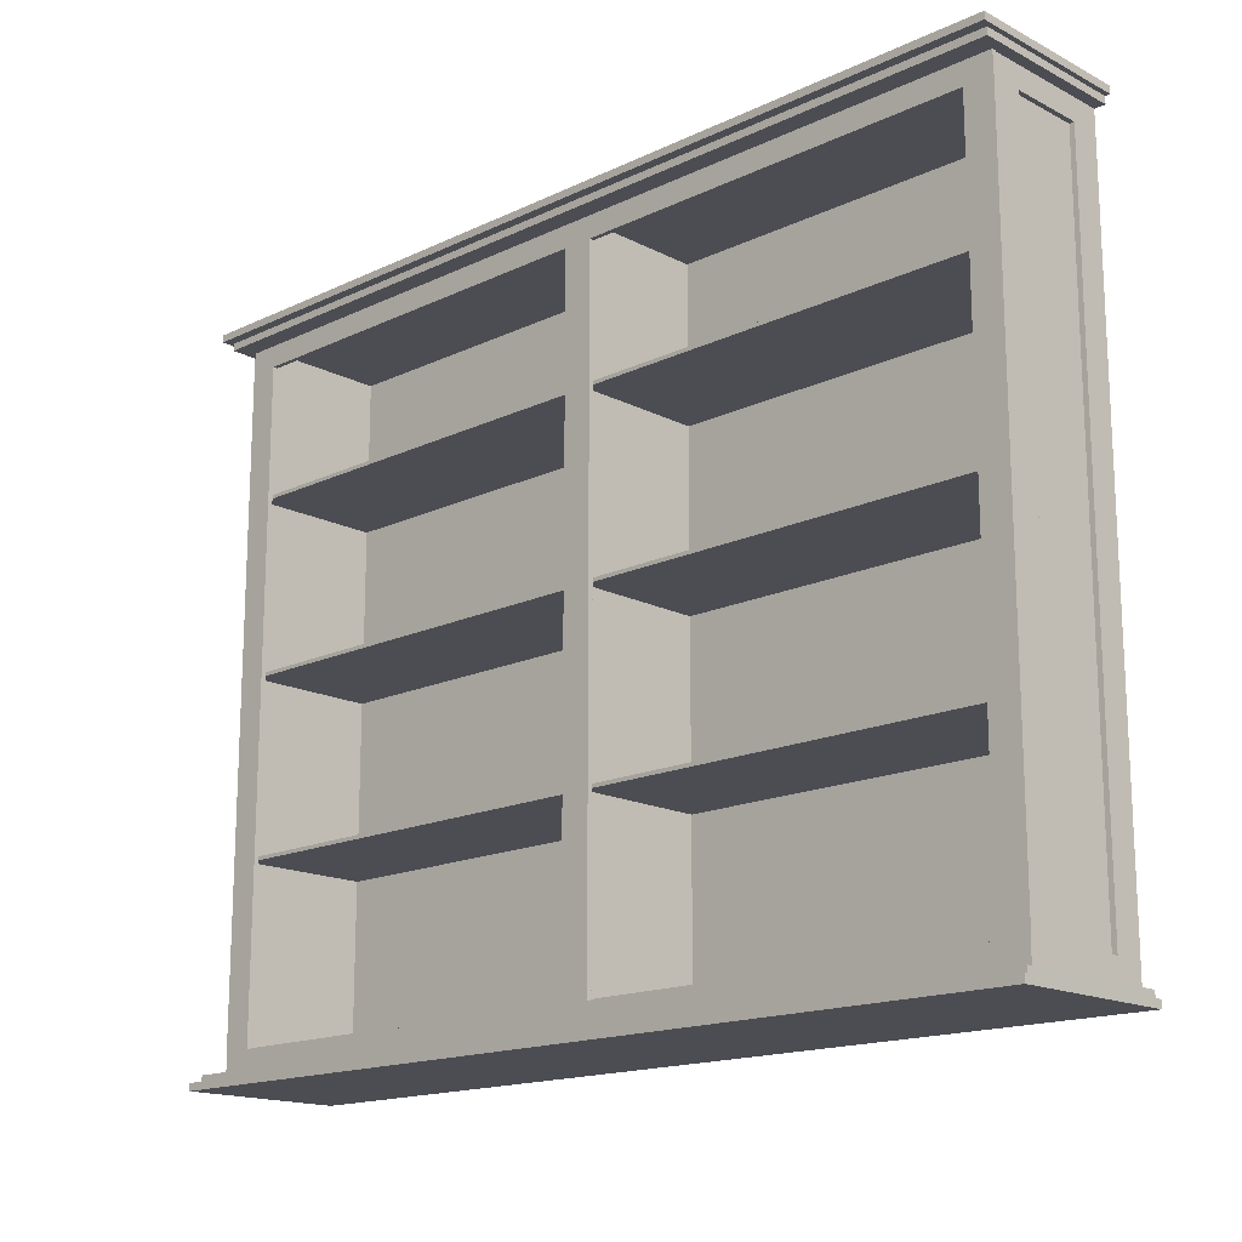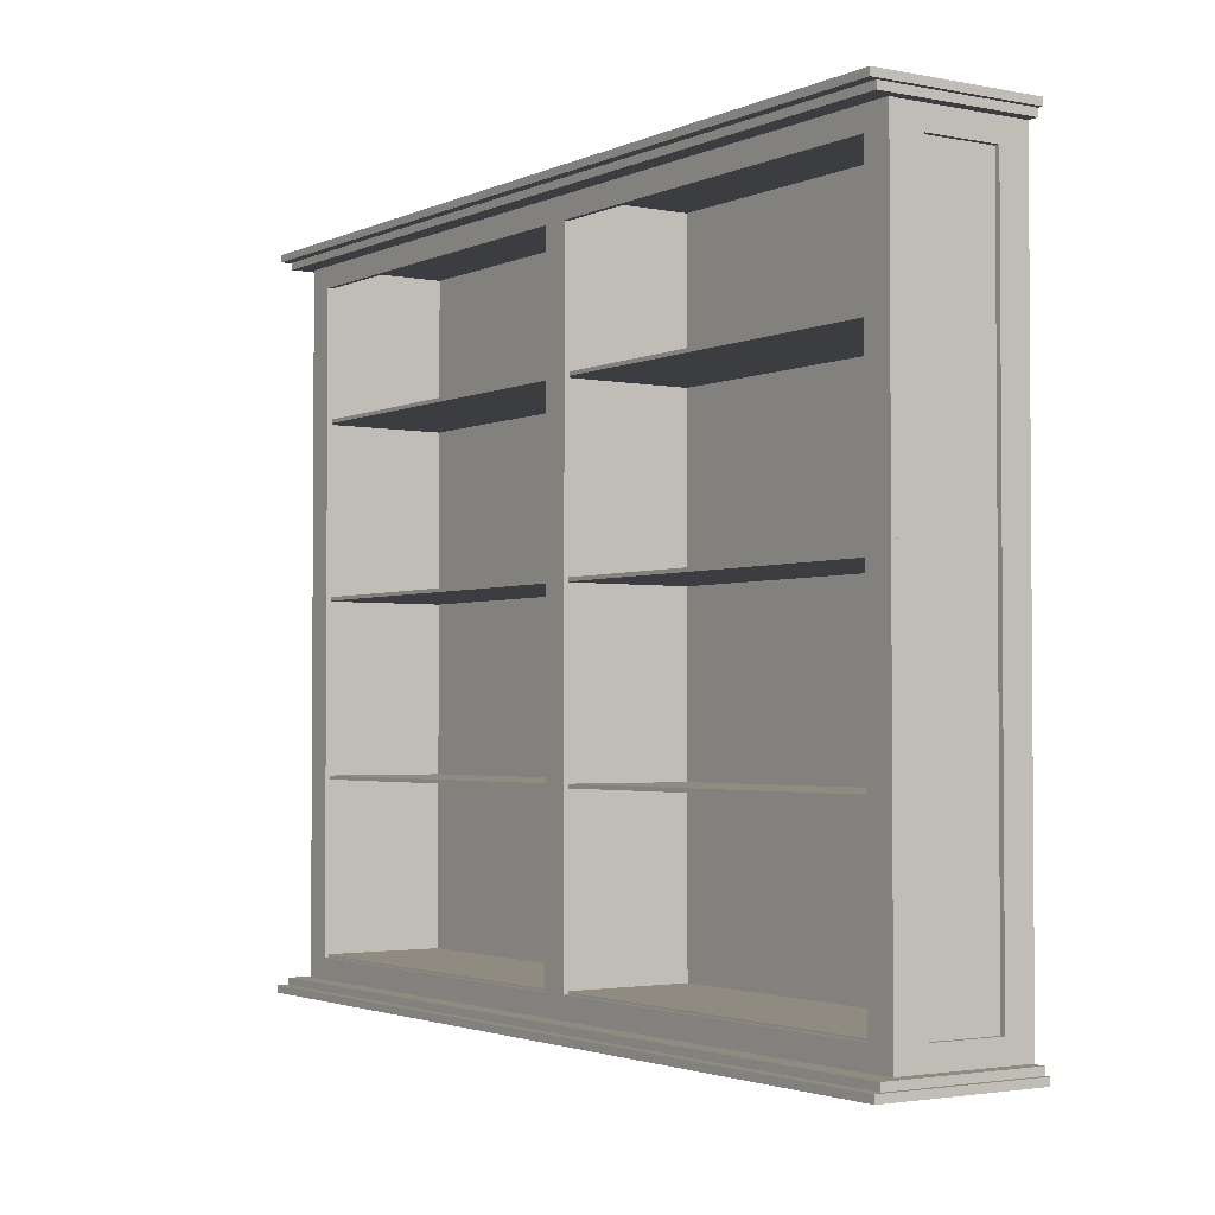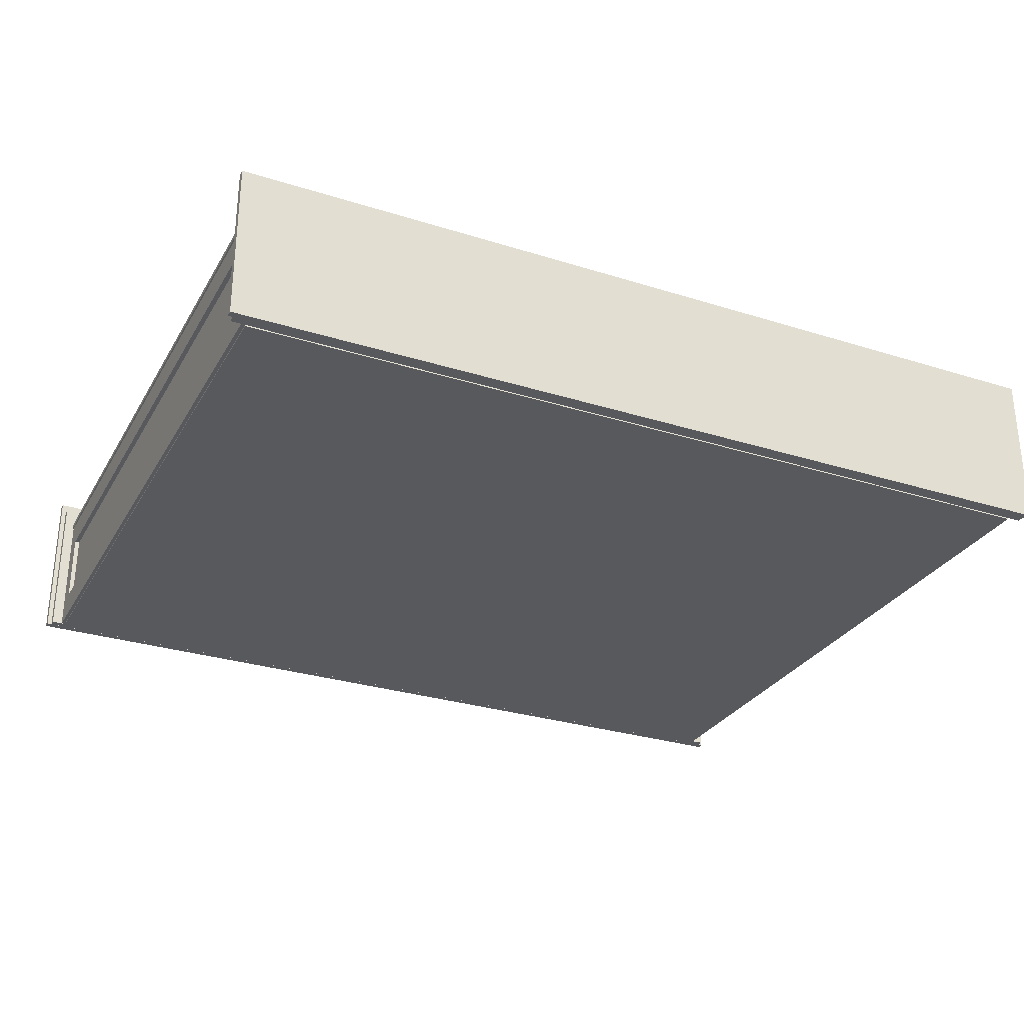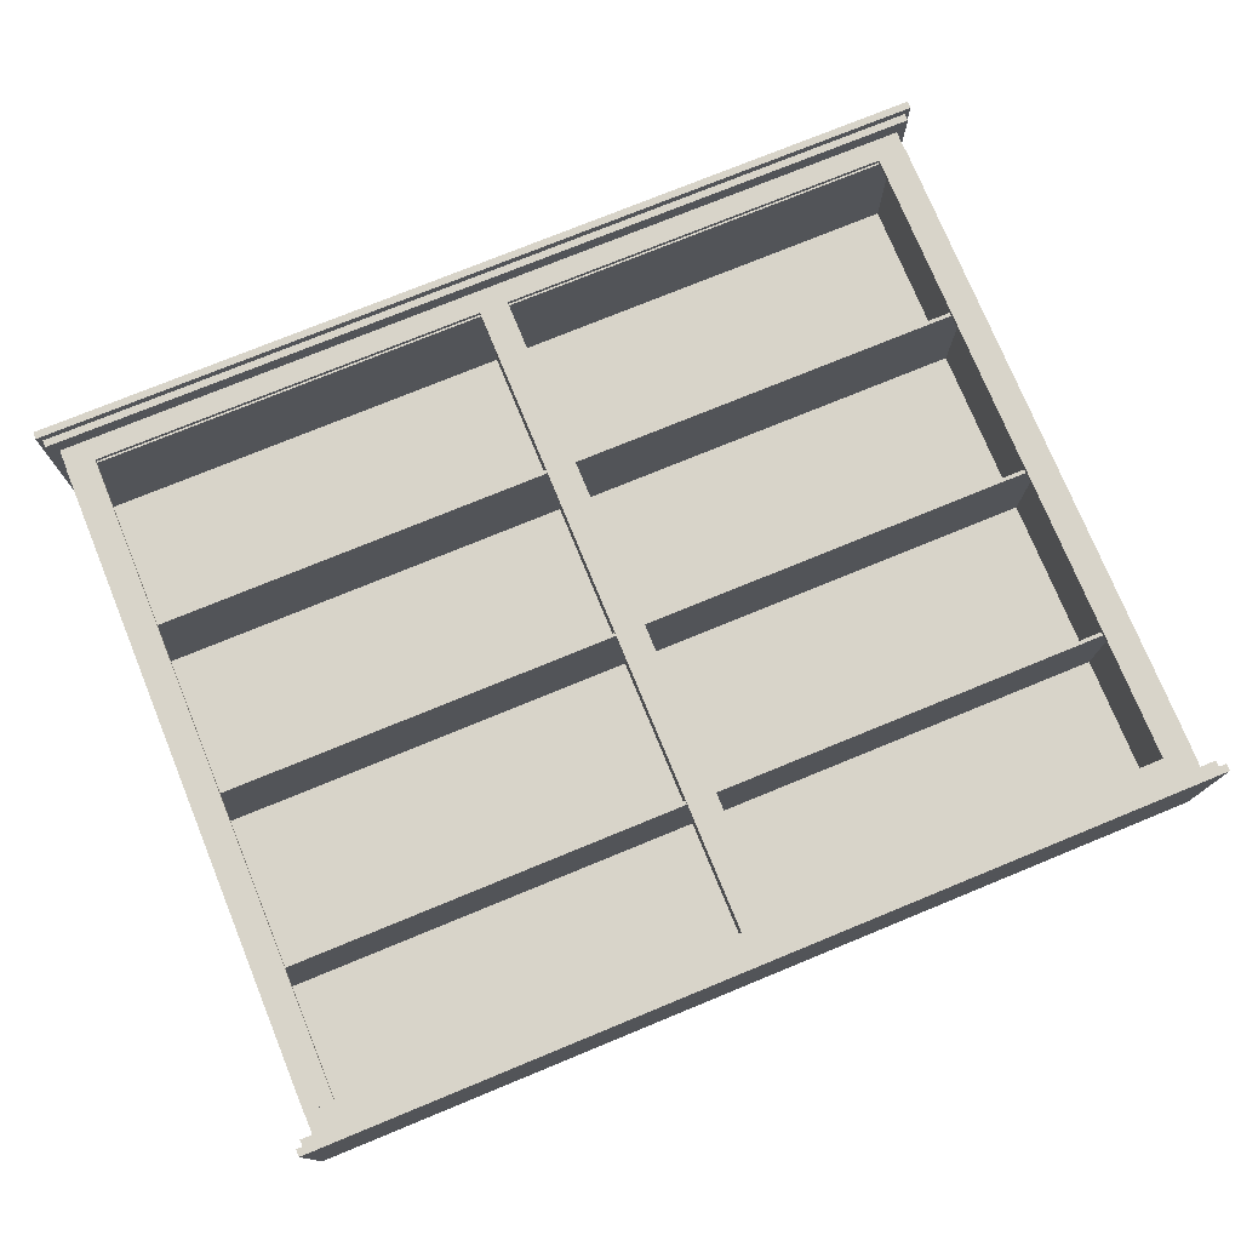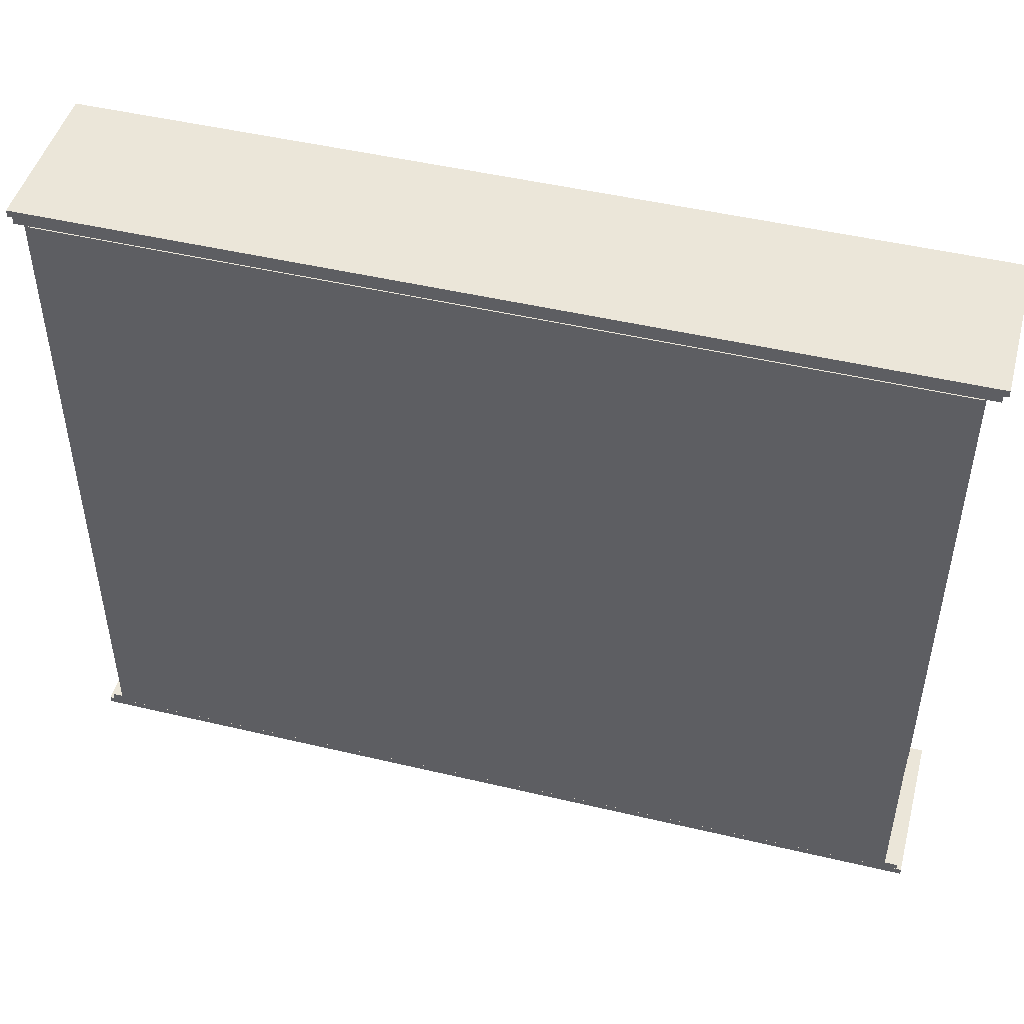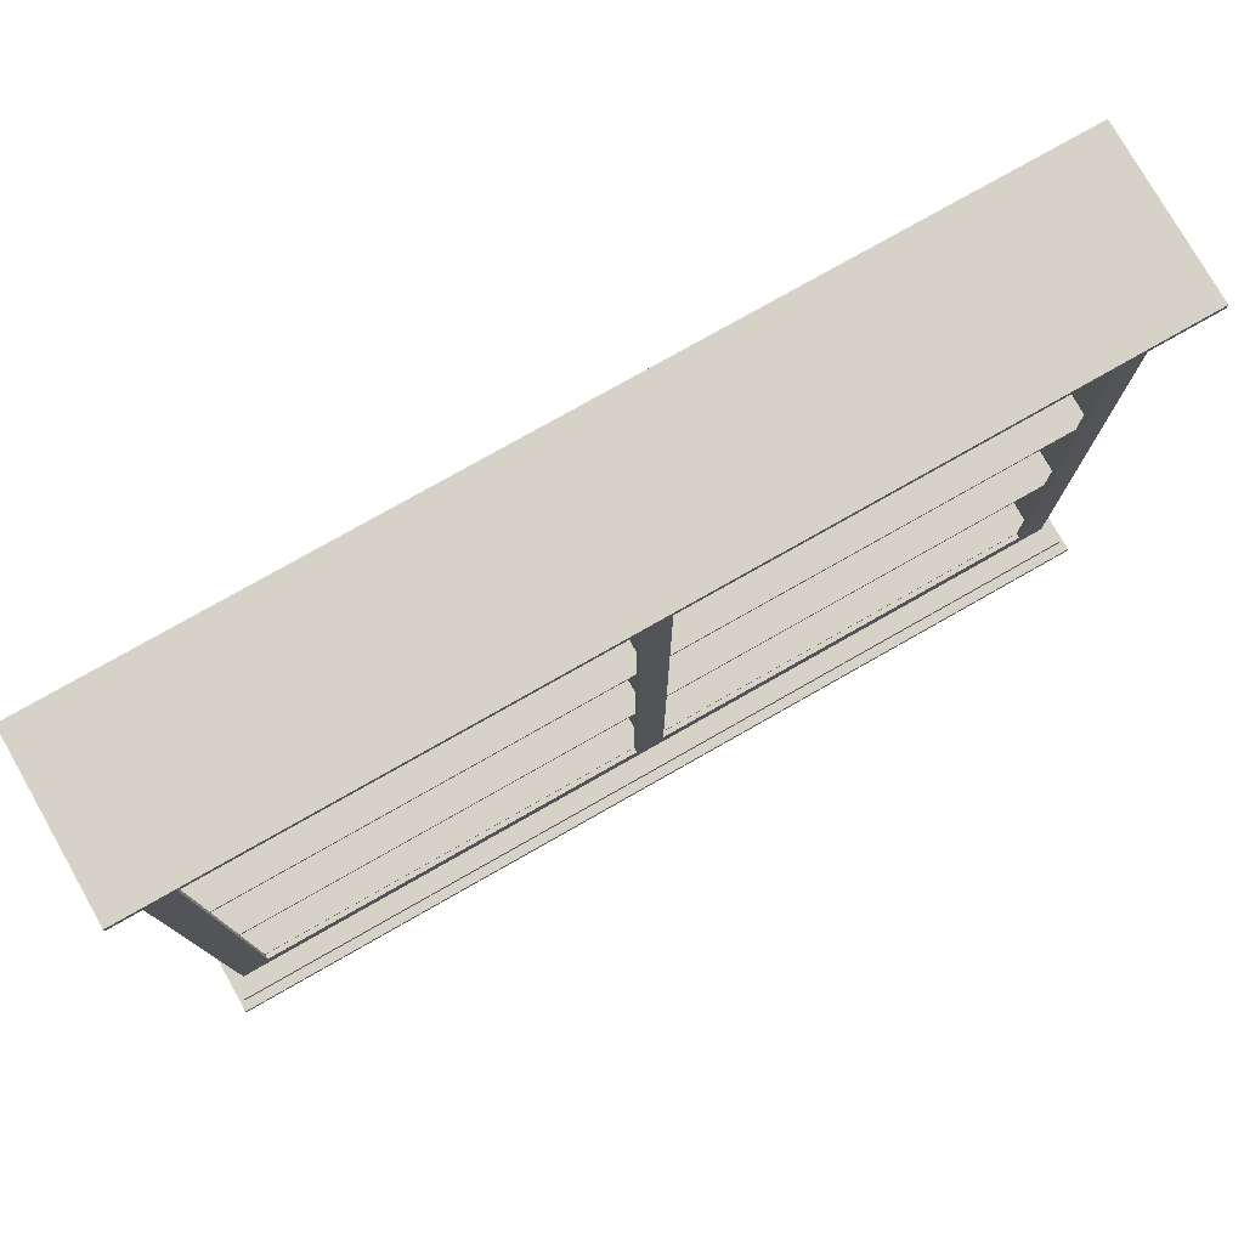
<metadata>
{"format":"obj","ext":"obj","renderer":"f3d","projection":"perspective","resolution":1024,"background":"white","views":[{"elev":-16.4,"azim":43.9,"up":"+Y"},{"elev":-2.5,"azim":56.1,"up":"+Y"},{"elev":-29.3,"azim":155.0,"up":"+Z"},{"elev":75.7,"azim":157.7,"up":"+Z"},{"elev":47.4,"azim":-165.0,"up":"+Y"},{"elev":77.4,"azim":-29.6,"up":"+Y"}]}
</metadata>
<code>
v 0.975 0.776 0.02621
v 0.975 0.7835 0.02621
v 0.975 0.776 0.198
v 0.975 0.7835 0.198
v 0.02503 0.776 0.198
v 0.02503 0.776 0.02621
v 0.02503 0.7835 0.02621
v 0.02503 0.7835 0.198
v 0.97 0.7684 0.02627
v 0.97 0.776 0.02627
v 0.97 0.7684 0.1879
v 0.97 0.776 0.1879
v 0.03007 0.7684 0.1879
v 0.03007 0.7684 0.02627
v 0.03007 0.776 0.02627
v 0.03007 0.776 0.1879
v 0.02502 0.03371 0.02621
v 0.025 0.02613 0.02621
v 0.02502 0.03371 0.198
v 0.025 0.02613 0.198
v 0.975 0.03258 0.198
v 0.975 0.03258 0.02621
v 0.975 0.025 0.02621
v 0.975 0.025 0.198
v 0.03007 0.04129 0.02627
v 0.03005 0.03371 0.02627
v 0.03007 0.04129 0.1879
v 0.03005 0.03371 0.1879
v 0.97 0.04016 0.1879
v 0.97 0.04016 0.02627
v 0.9699 0.03259 0.02627
v 0.9699 0.03259 0.1879
v 0.9548 0.04072 0.025
v 0.9548 0.7684 0.025
v 0.9548 0.04072 0.02743
v 0.9548 0.7684 0.02743
v 0.04522 0.04072 0.02743
v 0.04522 0.04072 0.025
v 0.04522 0.7684 0.025
v 0.04522 0.7684 0.02743
v 0.9498 0.06157 0.02621
v 0.9498 0.06536 0.02621
v 0.9498 0.06157 0.1626
v 0.9498 0.06536 0.1626
v 0.05028 0.06157 0.1627
v 0.05028 0.06157 0.02621
v 0.05028 0.06536 0.02621
v 0.05028 0.06536 0.1627
v 0.9498 0.2435 0.02621
v 0.9498 0.2473 0.02621
v 0.9498 0.2435 0.1626
v 0.9498 0.2473 0.1626
v 0.05028 0.2435 0.1627
v 0.05028 0.2435 0.02621
v 0.05028 0.2473 0.02621
v 0.05028 0.2473 0.1627
v 0.9498 0.4254 0.02621
v 0.9498 0.4292 0.02621
v 0.9498 0.4254 0.1626
v 0.9498 0.4292 0.1626
v 0.05028 0.4254 0.1627
v 0.05028 0.4254 0.02621
v 0.05028 0.4292 0.02621
v 0.05028 0.4292 0.1627
v 0.9498 0.6073 0.02621
v 0.9498 0.6111 0.02621
v 0.9498 0.6073 0.1626
v 0.9498 0.6111 0.1626
v 0.05028 0.6073 0.1627
v 0.05028 0.6073 0.02621
v 0.05028 0.6111 0.02621
v 0.05028 0.6111 0.1627
v 0.9599 0.04072 0.1626
v 0.9599 0.06346 0.1626
v 0.9599 0.04072 0.1677
v 0.9599 0.06346 0.1677
v 0.04017 0.04072 0.1677
v 0.04017 0.04072 0.1626
v 0.04017 0.06346 0.1626
v 0.04017 0.06346 0.1677
v 0.9599 0.7457 0.1626
v 0.9599 0.7684 0.1626
v 0.9599 0.7457 0.1677
v 0.9599 0.7684 0.1677
v 0.04017 0.7457 0.1677
v 0.04017 0.7457 0.1626
v 0.04017 0.7684 0.1626
v 0.04017 0.7684 0.1677
v 0.07009 0.06346 0.1626
v 0.07009 0.7457 0.1626
v 0.07009 0.06346 0.1677
v 0.07009 0.7457 0.1677
v 0.03977 0.06346 0.1677
v 0.03977 0.06346 0.1626
v 0.03977 0.7457 0.1626
v 0.03977 0.7457 0.1677
v 0.5152 0.06346 0.1626
v 0.5152 0.7457 0.1626
v 0.5152 0.06346 0.1677
v 0.5152 0.7457 0.1677
v 0.4849 0.06346 0.1677
v 0.4849 0.06346 0.1626
v 0.4849 0.7457 0.1626
v 0.4849 0.7457 0.1677
v 0.9603 0.06346 0.1626
v 0.9603 0.7457 0.1626
v 0.9603 0.06346 0.1677
v 0.9603 0.7457 0.1677
v 0.9299 0.06346 0.1677
v 0.9299 0.06346 0.1626
v 0.9299 0.7457 0.1626
v 0.9299 0.7457 0.1677
v 0.05634 0.04072 0.02621
v 0.05634 0.7684 0.02621
v 0.05634 0.04072 0.1627
v 0.05634 0.7684 0.1627
v 0.04624 0.04072 0.1627
v 0.04624 0.04072 0.02621
v 0.04624 0.7684 0.02621
v 0.04624 0.7684 0.1627
v 0.5051 0.04072 0.02621
v 0.5051 0.7684 0.02621
v 0.5051 0.04072 0.1627
v 0.5051 0.7684 0.1627
v 0.495 0.04072 0.1627
v 0.495 0.04072 0.02621
v 0.495 0.7684 0.02621
v 0.495 0.7684 0.1627
v 0.9538 0.04072 0.02621
v 0.9538 0.7684 0.02621
v 0.9538 0.04072 0.1626
v 0.9538 0.7684 0.1626
v 0.9437 0.04072 0.1626
v 0.9437 0.04072 0.02621
v 0.9437 0.7684 0.02621
v 0.9437 0.7684 0.1626
v 0.9588 0.04072 0.1323
v 0.9588 0.7684 0.1323
v 0.9588 0.04072 0.1626
v 0.9588 0.7684 0.1626
v 0.9538 0.04072 0.1626
v 0.9538 0.04072 0.1323
v 0.9538 0.7684 0.1323
v 0.9538 0.7684 0.1626
v 0.9588 0.04072 0.05653
v 0.9588 0.7684 0.02621
v 0.9588 0.04072 0.02621
v 0.9588 0.7684 0.05653
v 0.9538 0.04072 0.02621
v 0.9538 0.04072 0.05653
v 0.9538 0.7684 0.02621
v 0.9538 0.7684 0.05653
v 0.9588 0.7457 0.1323
v 0.9588 0.7457 0.05653
v 0.9538 0.7457 0.1323
v 0.9538 0.7457 0.05653
v 0.9588 0.06346 0.05653
v 0.9588 0.06346 0.1323
v 0.9538 0.06346 0.05653
v 0.9538 0.06346 0.1323
v 0.04927 0.04072 0.1323
v 0.04927 0.7684 0.1323
v 0.04927 0.04072 0.1627
v 0.04927 0.7684 0.1627
v 0.04421 0.04072 0.1627
v 0.04421 0.04072 0.1323
v 0.04421 0.7684 0.1323
v 0.04421 0.7684 0.1627
v 0.04927 0.04072 0.05653
v 0.04927 0.7684 0.02621
v 0.04927 0.04072 0.02621
v 0.04927 0.7684 0.05653
v 0.04421 0.04072 0.02621
v 0.04421 0.04072 0.05653
v 0.04421 0.7684 0.02621
v 0.04421 0.7684 0.05653
v 0.04927 0.7457 0.1323
v 0.04927 0.7457 0.05653
v 0.04421 0.7457 0.1323
v 0.04421 0.7457 0.05653
v 0.04927 0.06346 0.05653
v 0.04927 0.06346 0.1323
v 0.04421 0.06346 0.05653
v 0.04421 0.06346 0.1323
f 1 2 3
f 3 2 4
f 1 5 6
f 1 3 5
f 1 6 2
f 2 6 7
f 2 7 8
f 2 8 4
f 3 8 5
f 3 4 8
f 5 7 6
f 5 8 7
f 9 10 11
f 11 10 12
f 9 13 14
f 9 11 13
f 9 14 10
f 10 14 15
f 10 15 16
f 10 16 12
f 11 16 13
f 11 12 16
f 13 15 14
f 13 16 15
f 17 18 19
f 19 18 20
f 17 21 22
f 17 19 21
f 17 22 18
f 18 22 23
f 18 23 24
f 18 24 20
f 19 24 21
f 19 20 24
f 21 23 22
f 21 24 23
f 25 26 27
f 27 26 28
f 25 29 30
f 25 27 29
f 25 30 26
f 26 30 31
f 26 31 32
f 26 32 28
f 27 32 29
f 27 28 32
f 29 31 30
f 29 32 31
f 33 34 35
f 35 34 36
f 33 37 38
f 33 35 37
f 33 38 34
f 34 38 39
f 34 39 40
f 34 40 36
f 35 40 37
f 35 36 40
f 37 39 38
f 37 40 39
f 41 42 43
f 43 42 44
f 41 45 46
f 41 43 45
f 41 46 42
f 42 46 47
f 42 47 48
f 42 48 44
f 43 48 45
f 43 44 48
f 45 47 46
f 45 48 47
f 49 50 51
f 51 50 52
f 49 53 54
f 49 51 53
f 49 54 50
f 50 54 55
f 50 55 56
f 50 56 52
f 51 56 53
f 51 52 56
f 53 55 54
f 53 56 55
f 57 58 59
f 59 58 60
f 57 61 62
f 57 59 61
f 57 62 58
f 58 62 63
f 58 63 64
f 58 64 60
f 59 64 61
f 59 60 64
f 61 63 62
f 61 64 63
f 65 66 67
f 67 66 68
f 65 69 70
f 65 67 69
f 65 70 66
f 66 70 71
f 66 71 72
f 66 72 68
f 67 72 69
f 67 68 72
f 69 71 70
f 69 72 71
f 73 74 75
f 75 74 76
f 73 77 78
f 73 75 77
f 73 78 74
f 74 78 79
f 74 79 80
f 74 80 76
f 75 80 77
f 75 76 80
f 77 79 78
f 77 80 79
f 81 82 83
f 83 82 84
f 81 85 86
f 81 83 85
f 81 86 82
f 82 86 87
f 82 87 88
f 82 88 84
f 83 88 85
f 83 84 88
f 85 87 86
f 85 88 87
f 89 90 91
f 91 90 92
f 89 93 94
f 89 91 93
f 89 94 90
f 90 94 95
f 90 95 96
f 90 96 92
f 91 96 93
f 91 92 96
f 93 95 94
f 93 96 95
f 97 98 99
f 99 98 100
f 97 101 102
f 97 99 101
f 97 102 98
f 98 102 103
f 98 103 104
f 98 104 100
f 99 104 101
f 99 100 104
f 101 103 102
f 101 104 103
f 105 106 107
f 107 106 108
f 105 109 110
f 105 107 109
f 105 110 106
f 106 110 111
f 106 111 112
f 106 112 108
f 107 112 109
f 107 108 112
f 109 111 110
f 109 112 111
f 113 114 115
f 115 114 116
f 113 117 118
f 113 115 117
f 113 118 114
f 114 118 119
f 114 119 120
f 114 120 116
f 115 120 117
f 115 116 120
f 117 119 118
f 117 120 119
f 121 122 123
f 123 122 124
f 121 125 126
f 121 123 125
f 121 126 122
f 122 126 127
f 122 127 128
f 122 128 124
f 123 128 125
f 123 124 128
f 125 127 126
f 125 128 127
f 129 130 131
f 131 130 132
f 129 133 134
f 129 131 133
f 129 134 130
f 130 134 135
f 130 135 136
f 130 136 132
f 131 136 133
f 131 132 136
f 133 135 134
f 133 136 135
f 137 138 139
f 139 138 140
f 137 141 142
f 137 139 141
f 137 142 138
f 138 142 143
f 138 143 144
f 138 144 140
f 139 144 141
f 139 140 144
f 141 143 142
f 141 144 143
f 145 146 147
f 148 146 145
f 149 150 147
f 150 145 147
f 146 149 147
f 151 149 146
f 146 151 152
f 148 152 146
f 145 152 150
f 145 148 152
f 149 151 150
f 150 152 151
f 153 148 154
f 138 148 153
f 154 155 156
f 154 153 155
f 148 156 154
f 152 156 148
f 143 152 148
f 138 143 148
f 153 143 155
f 153 138 143
f 156 152 155
f 152 143 155
f 137 157 145
f 158 157 137
f 150 142 145
f 142 137 145
f 157 150 145
f 159 150 157
f 157 159 160
f 157 160 158
f 137 160 142
f 137 158 160
f 150 159 142
f 142 160 159
f 161 162 163
f 163 162 164
f 161 165 166
f 161 163 165
f 161 166 162
f 162 166 167
f 162 167 168
f 162 168 164
f 163 168 165
f 163 164 168
f 165 167 166
f 165 168 167
f 169 170 171
f 172 170 169
f 173 174 171
f 174 169 171
f 170 173 171
f 175 173 170
f 170 175 176
f 172 176 170
f 169 176 174
f 169 172 176
f 173 175 174
f 174 176 175
f 177 172 178
f 162 172 177
f 178 179 180
f 178 177 179
f 172 180 178
f 176 180 172
f 167 176 172
f 162 167 172
f 177 167 179
f 177 162 167
f 180 176 179
f 176 167 179
f 161 181 169
f 182 181 161
f 174 166 169
f 166 161 169
f 181 174 169
f 183 174 181
f 181 183 184
f 181 184 182
f 161 184 166
f 161 182 184
f 174 183 166
f 166 184 183

</code>
